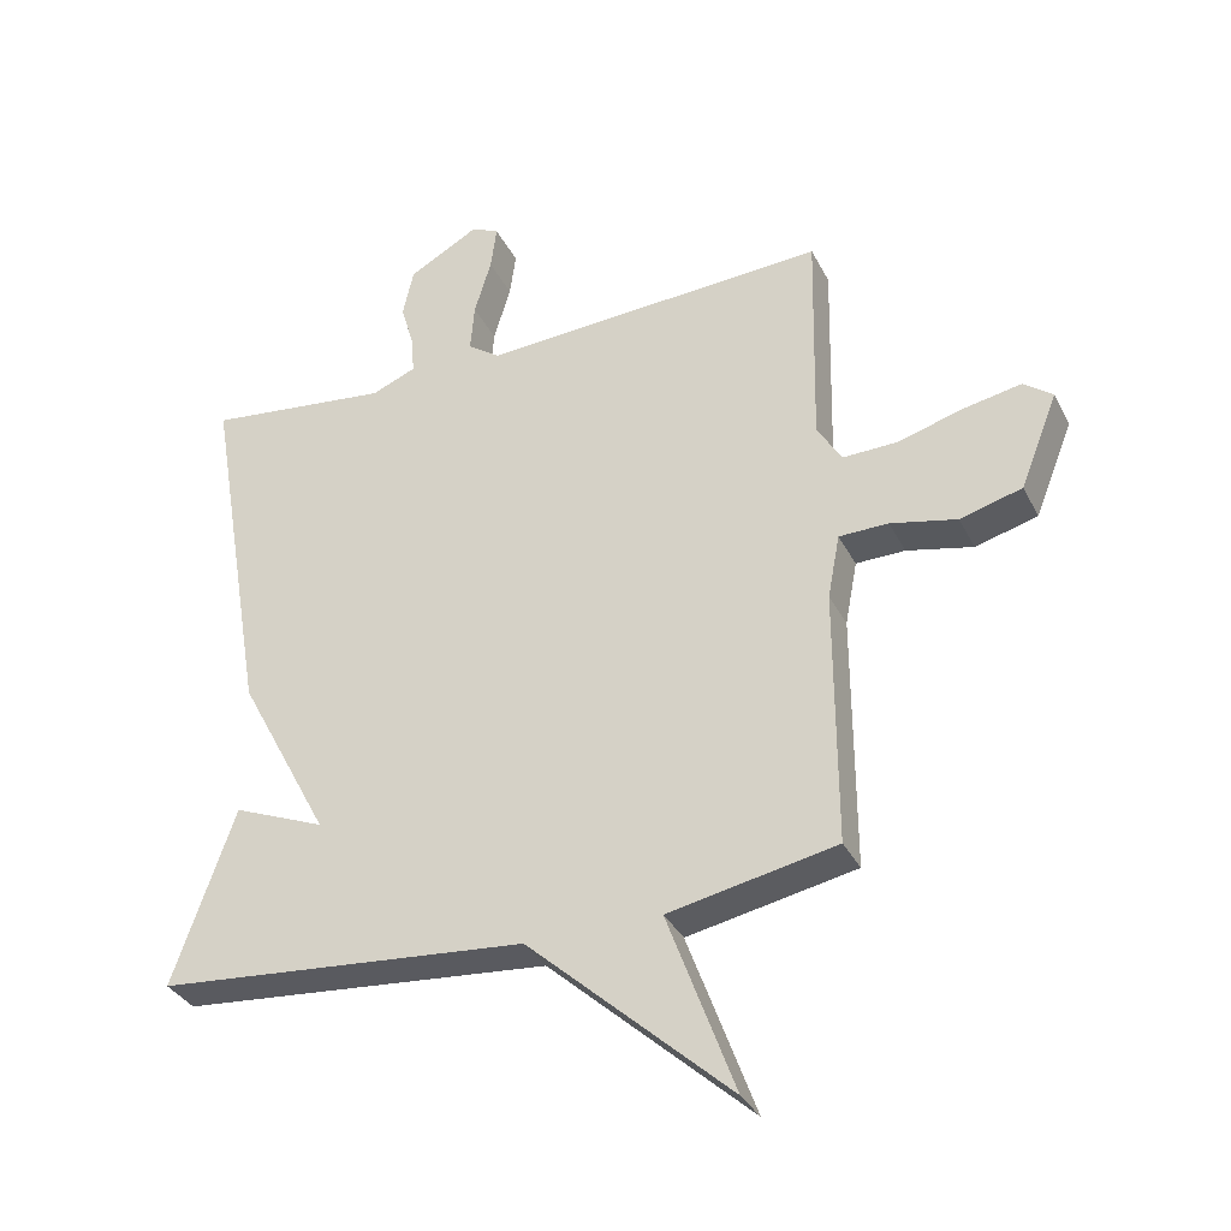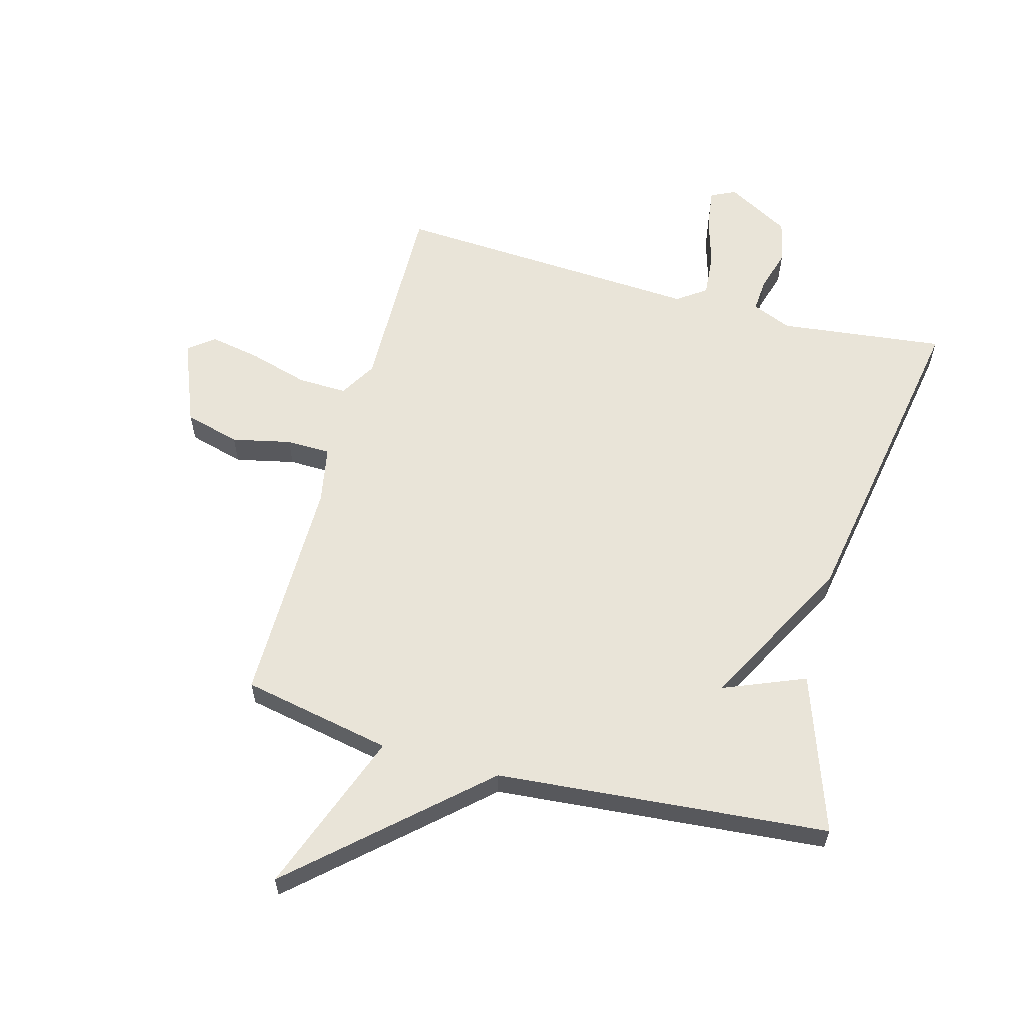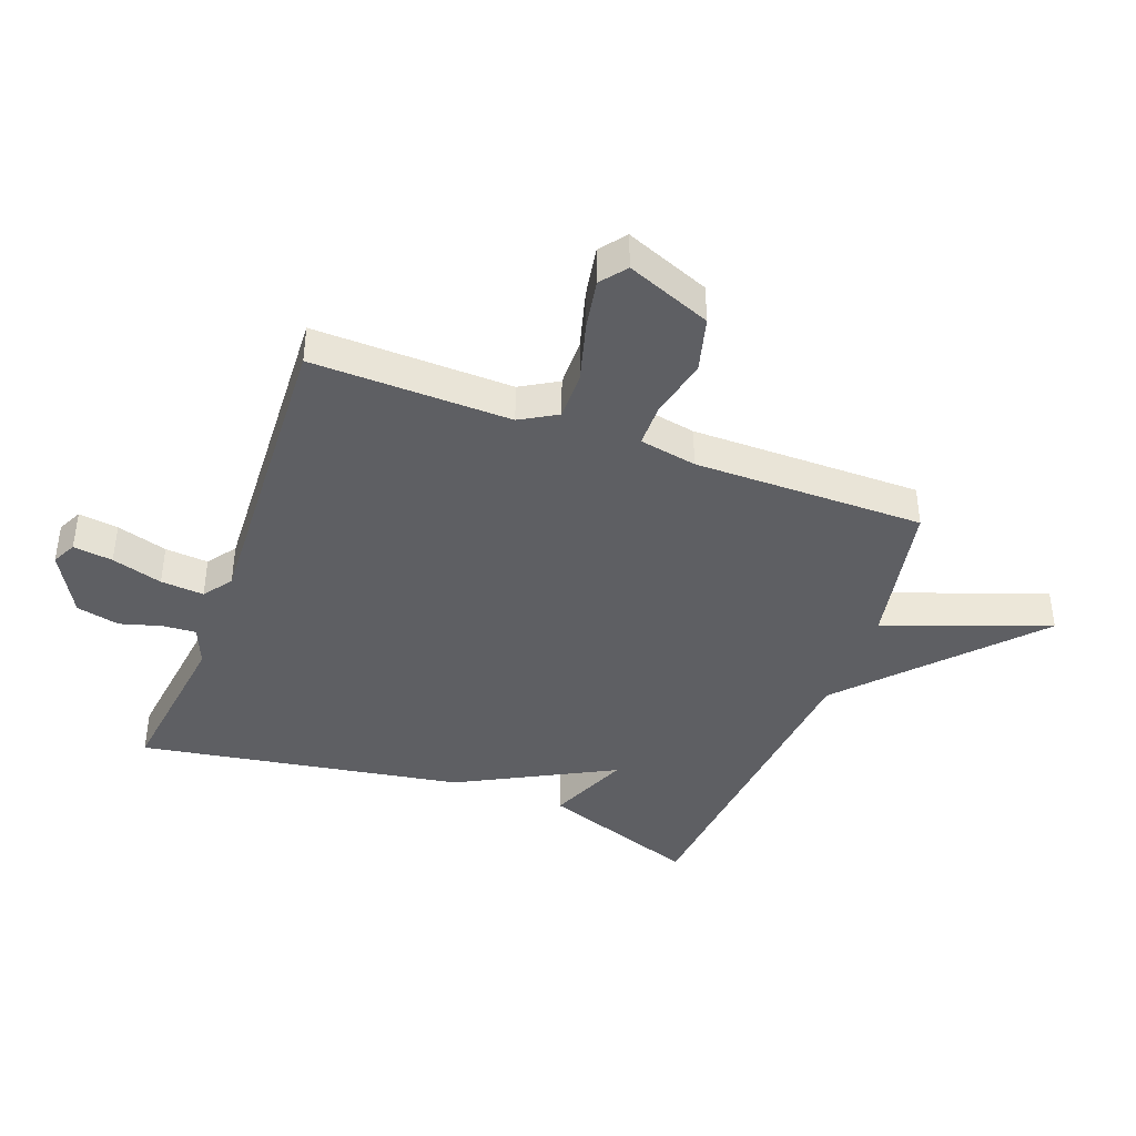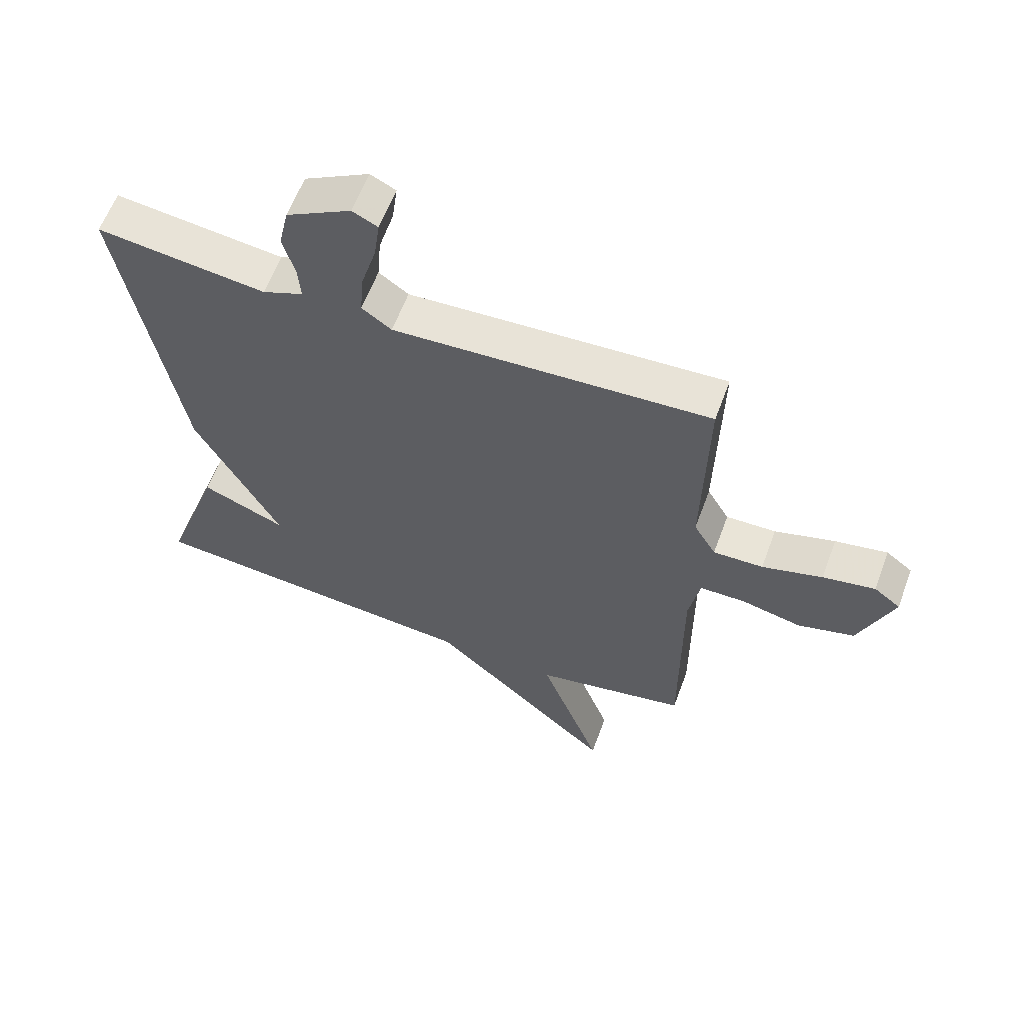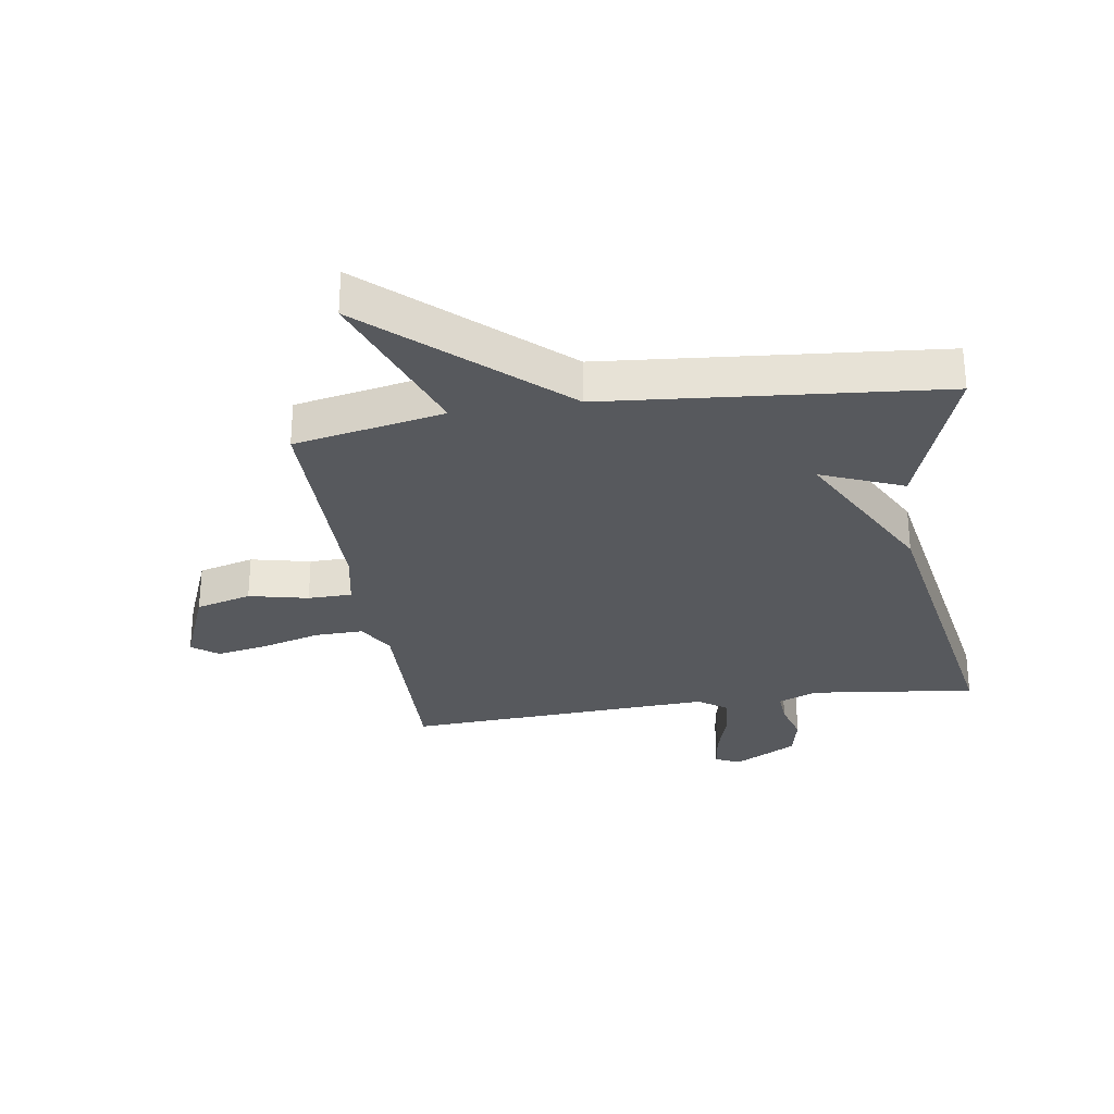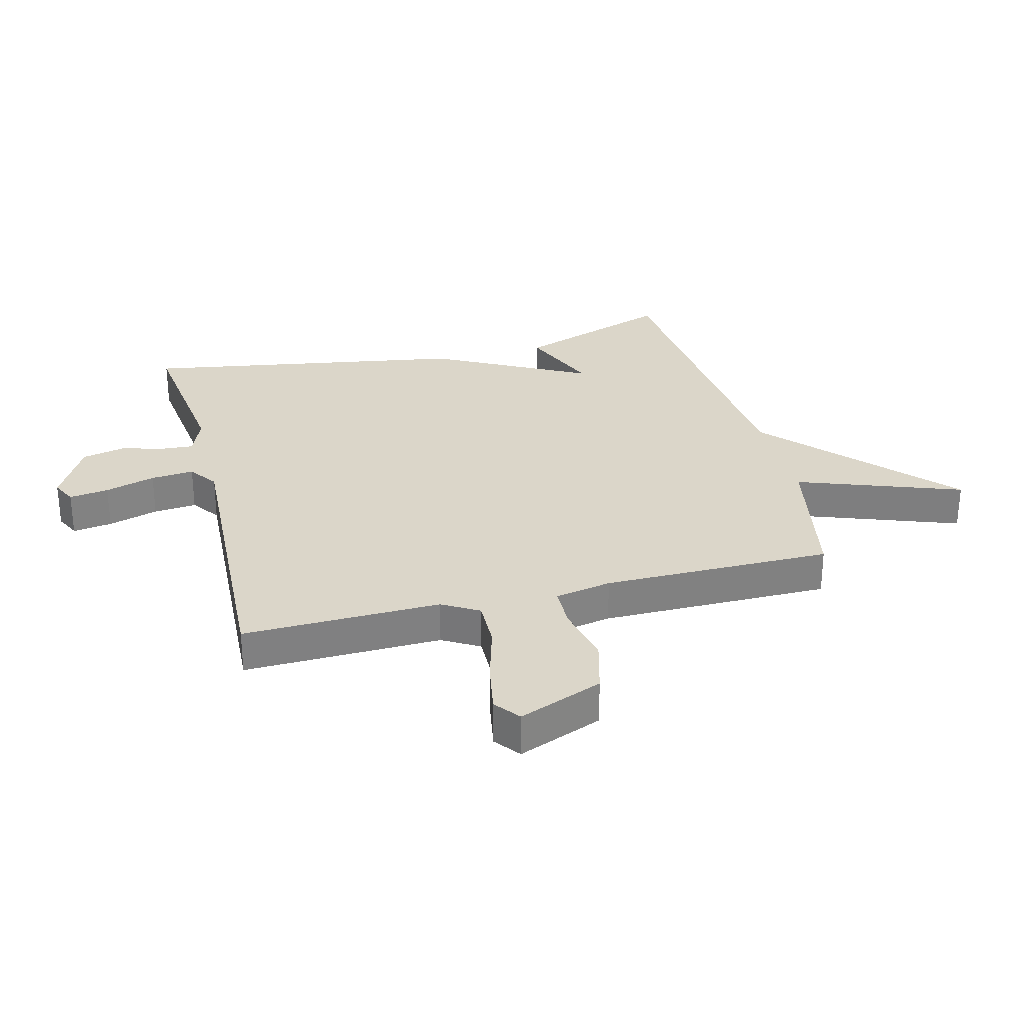
<metadata>
{"format":"obj","ext":"obj","renderer":"f3d","projection":"perspective","resolution":1024,"background":"white","views":[{"elev":-34.1,"azim":23.8,"up":"+Z"},{"elev":60.1,"azim":-164.6,"up":"+Y"},{"elev":-41.0,"azim":69.4,"up":"+Y"},{"elev":60.4,"azim":20.2,"up":"+Z"},{"elev":-29.2,"azim":-171.3,"up":"+Y"},{"elev":29.8,"azim":75.5,"up":"+Y"}]}
</metadata>
<code>
v 0.5 0.07 -0.5
v 0.251 0.07 -0.549
v 0.351 0.07 -0.821
v 0.051 0.07 -0.549
v -0.5 0.07 -0.5
v -0.408 0.07 -0.238
v -0.272 0.07 -0.294
v -0.408 0.07 -0.038
v -0.5 0.07 0.5
v -0.226 0.07 0.467
v -0.16 0.07 0.494
v -0.164 0.07 0.549
v -0.184 0.07 0.618
v -0.168 0.07 0.69
v -0.063 0.07 0.748
v -0.022 0.07 0.728
v -0.031 0.07 0.662
v -0.056 0.07 0.578
v -0.062 0.07 0.506
v -0.014 0.07 0.472
v 0.5 0.07 0.5
v 0.493 0.07 0.17
v 0.529 0.07 0.109
v 0.61 0.07 0.111
v 0.708 0.07 0.139
v 0.793 0.07 0.155
v 0.836 0.07 0.122
v 0.78 0.07 -0.019
v 0.688 0.07 -0.044
v 0.59 0.07 -0.022
v 0.517 0.07 -0.023
v 0.499 0.07 -0.118
v 0.5 0 -0.5
v 0.251 0 -0.549
v 0.351 0 -0.821
v 0.051 0 -0.549
v -0.5 0 -0.5
v -0.408 0 -0.238
v -0.272 0 -0.294
v -0.408 0 -0.038
v -0.5 0 0.5
v -0.226 0 0.467
v -0.16 0 0.494
v -0.164 0 0.549
v -0.184 0 0.618
v -0.168 0 0.69
v -0.063 0 0.748
v -0.022 0 0.728
v -0.031 0 0.662
v -0.056 0 0.578
v -0.062 0 0.506
v -0.014 0 0.472
v 0.5 0 0.5
v 0.493 0 0.17
v 0.529 0 0.109
v 0.61 0 0.111
v 0.708 0 0.139
v 0.793 0 0.155
v 0.836 0 0.122
v 0.78 0 -0.019
v 0.688 0 -0.044
v 0.59 0 -0.022
v 0.517 0 -0.023
v 0.499 0 -0.118
f 28 29 30
f 27 28 30
f 26 27 30
f 25 26 30
f 24 25 30
f 23 24 30 31
f 22 23 31 32
f 20 21 22
f 16 17 18
f 15 16 18
f 14 15 18
f 13 14 18
f 12 13 18
f 11 12 18 19
f 10 11 19 20
f 7 8 9 10
f 4 5 6 7
f 32 1 2
f 22 32 2
f 20 22 2
f 10 20 2
f 7 10 2
f 4 7 2
f 2 3 4
f 62 61 60
f 62 60 59
f 62 59 58
f 62 58 57
f 62 57 56
f 63 62 56 55
f 64 63 55 54
f 54 53 52
f 50 49 48
f 50 48 47
f 50 47 46
f 50 46 45
f 50 45 44
f 51 50 44 43
f 52 51 43 42
f 42 41 40 39
f 39 38 37 36
f 34 33 64
f 34 64 54
f 34 54 52
f 34 52 42
f 34 42 39
f 34 39 36
f 36 35 34
f 1 33 34 2
f 2 34 35 3
f 3 35 36 4
f 4 36 37 5
f 5 37 38 6
f 6 38 39 7
f 7 39 40 8
f 8 40 41 9
f 9 41 42 10
f 10 42 43 11
f 11 43 44 12
f 12 44 45 13
f 13 45 46 14
f 14 46 47 15
f 15 47 48 16
f 16 48 49 17
f 17 49 50 18
f 18 50 51 19
f 19 51 52 20
f 20 52 53 21
f 21 53 54 22
f 22 54 55 23
f 23 55 56 24
f 24 56 57 25
f 25 57 58 26
f 26 58 59 27
f 27 59 60 28
f 28 60 61 29
f 29 61 62 30
f 30 62 63 31
f 31 63 64 32
f 32 64 33 1

</code>
